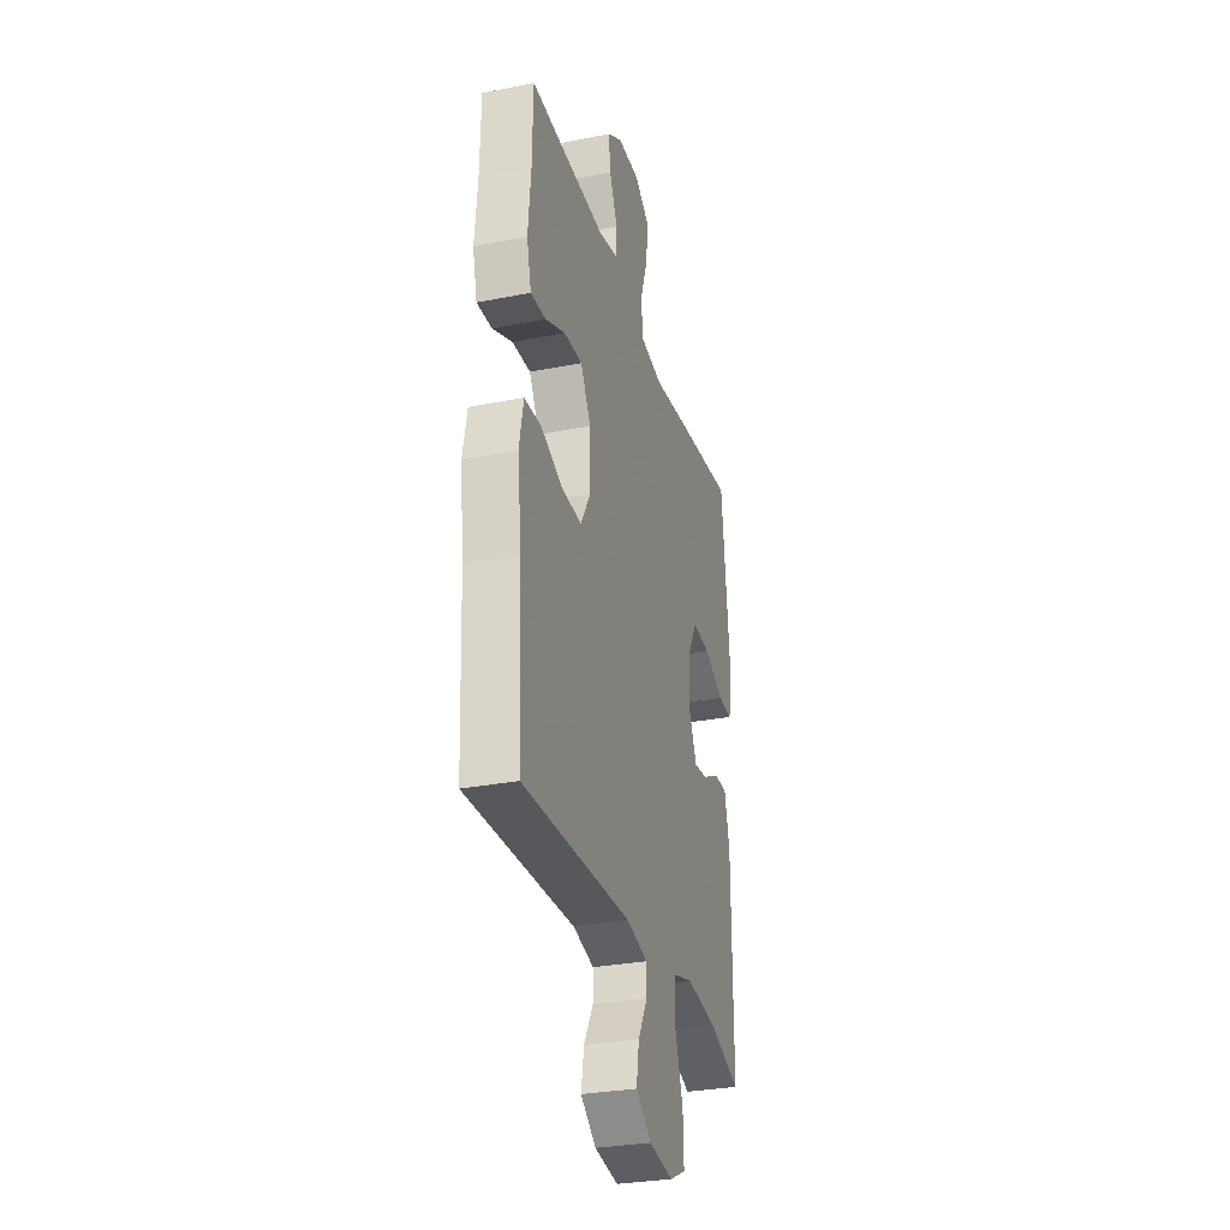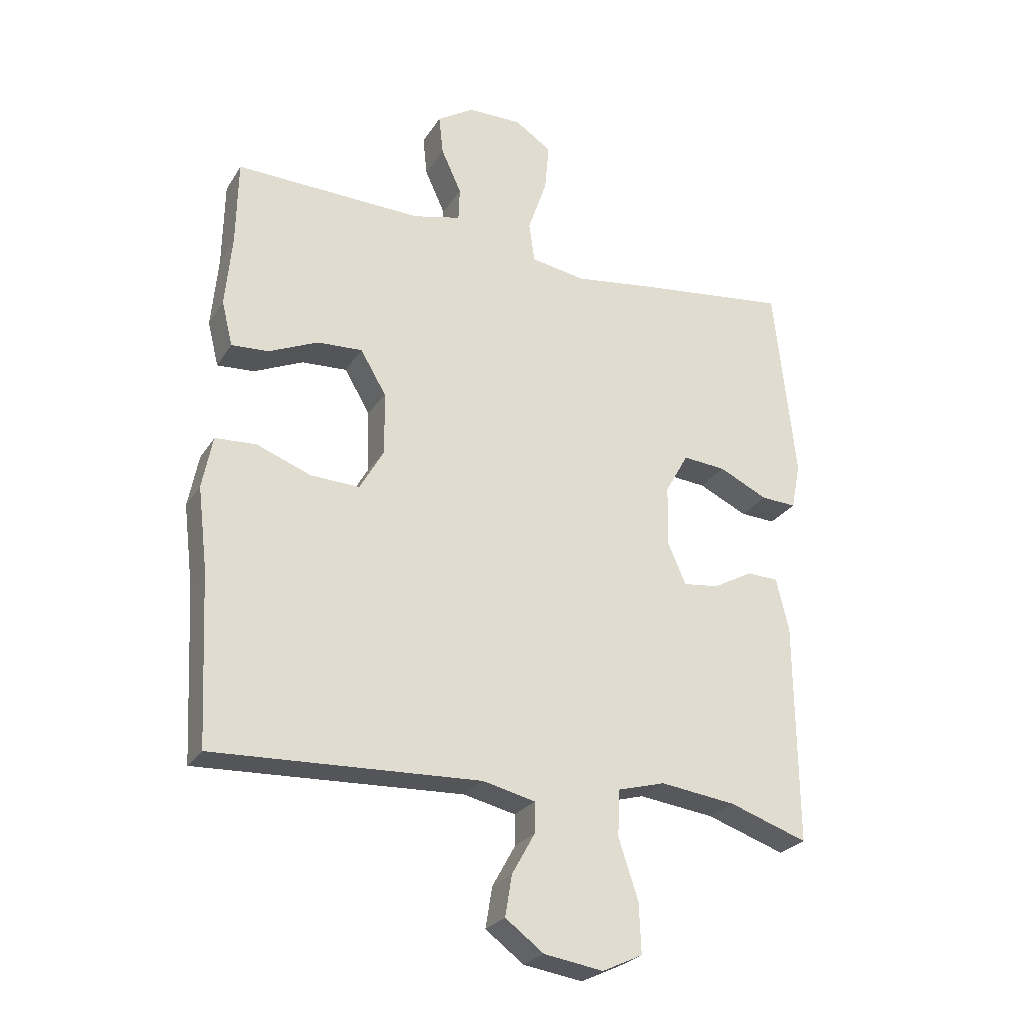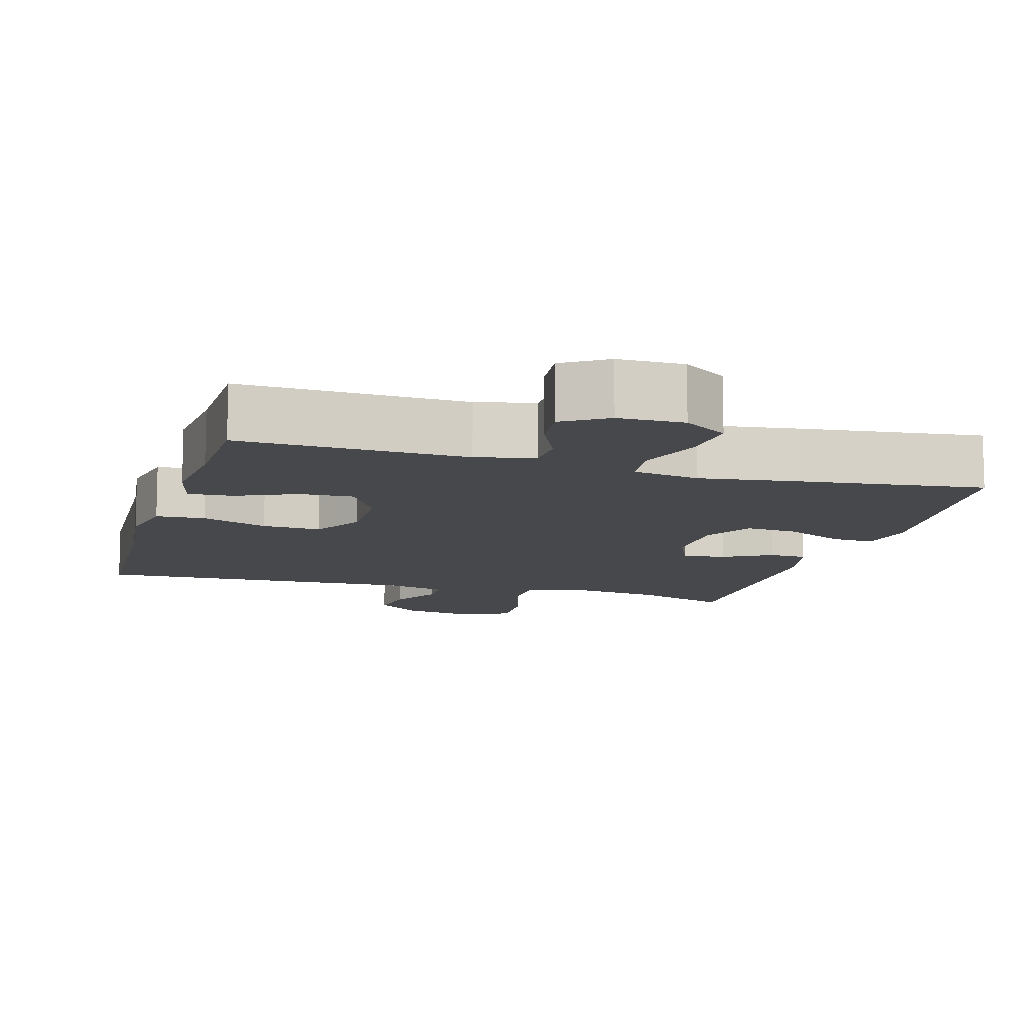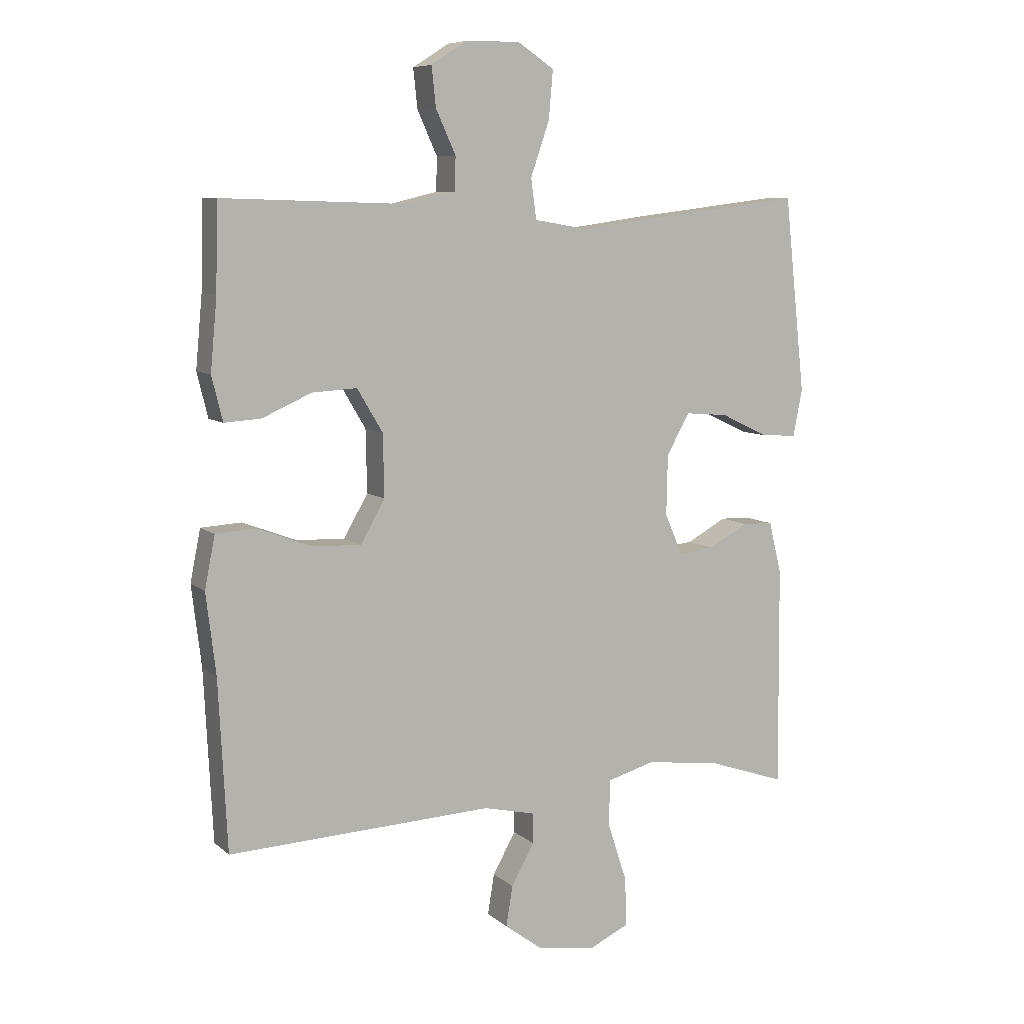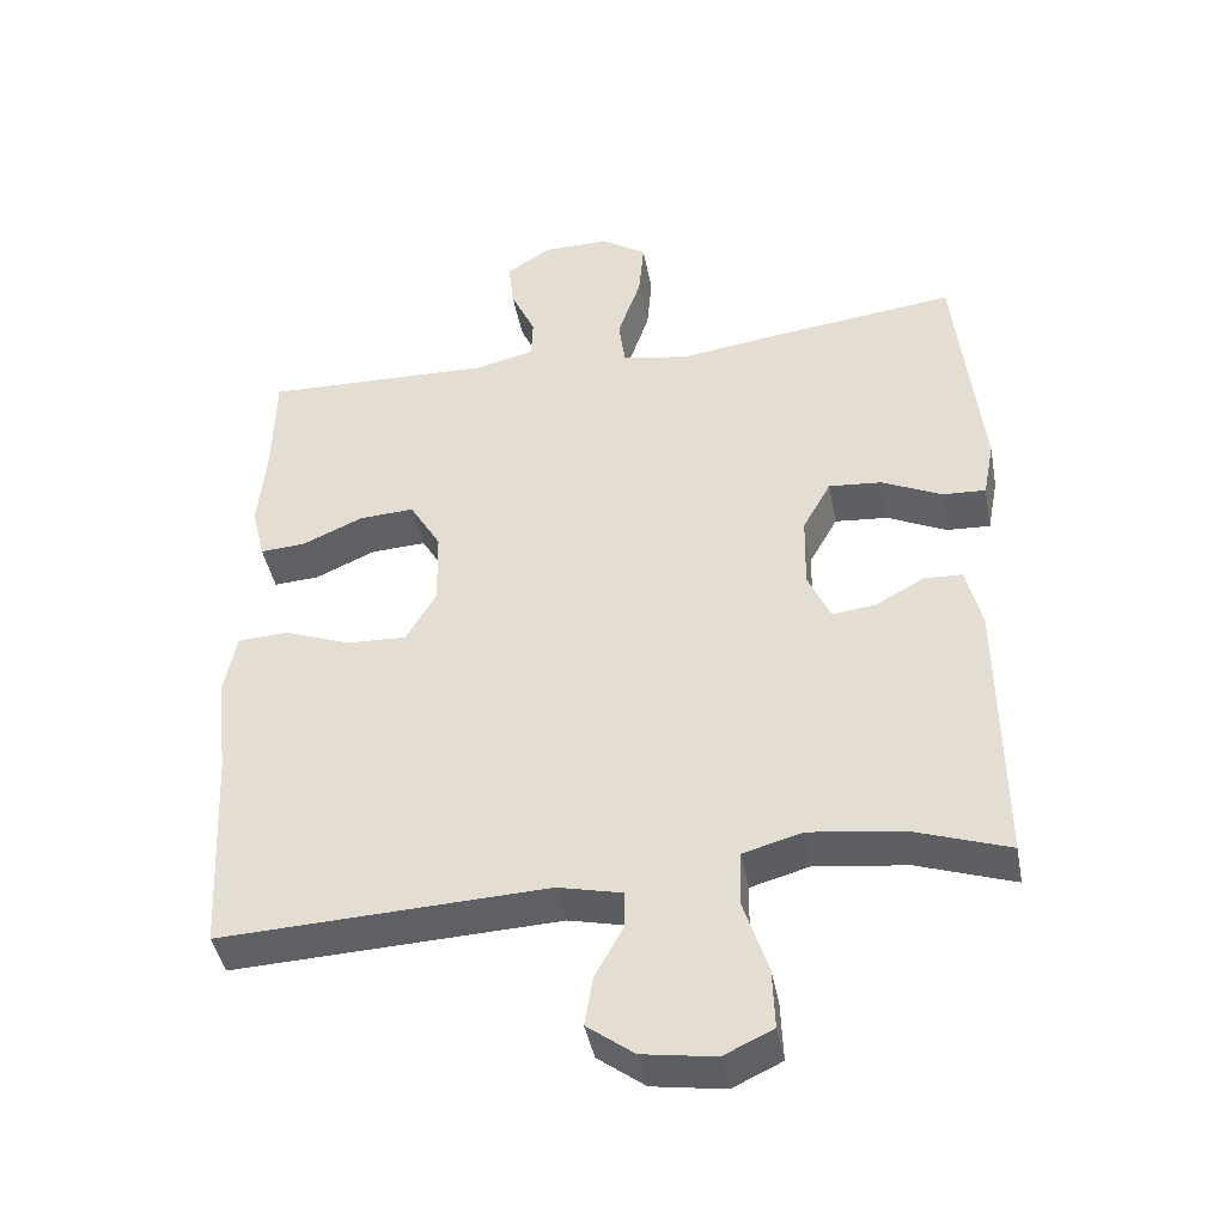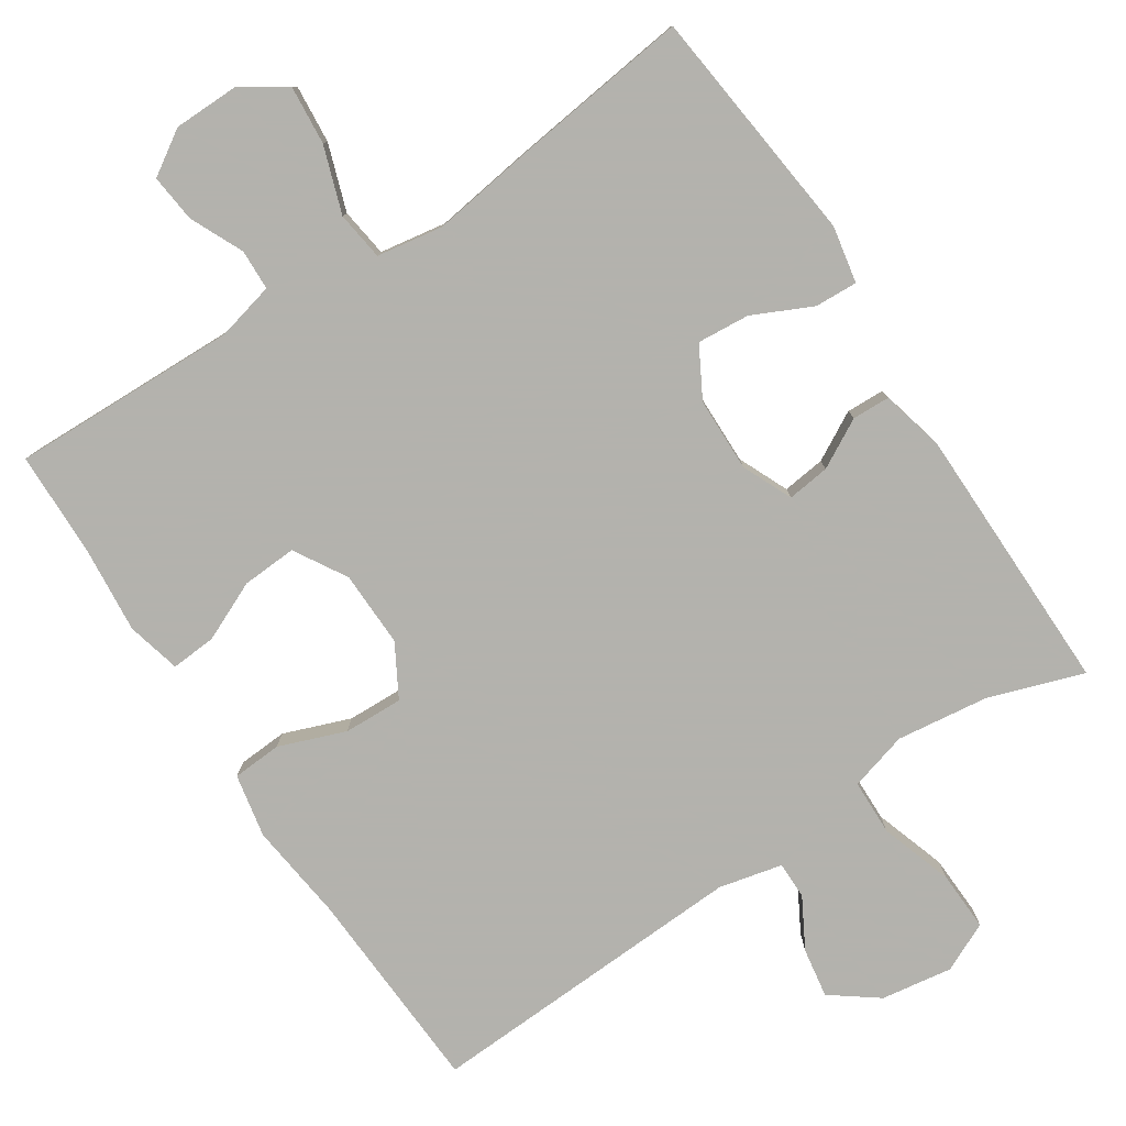
<metadata>
{"format":"obj","ext":"obj","renderer":"f3d","projection":"perspective","resolution":1024,"background":"white","views":[{"elev":-30.2,"azim":-74.1,"up":"+Z"},{"elev":-25.9,"azim":-25.1,"up":"+Z"},{"elev":-11.1,"azim":-16.3,"up":"+Y"},{"elev":8.1,"azim":-26.2,"up":"+Z"},{"elev":-42.5,"azim":10.7,"up":"+Z"},{"elev":-79.4,"azim":33.4,"up":"+Y"}]}
</metadata>
<code>
v 0.5 0.07 -0.5
v 0.371 0.07 -0.456
v 0.247 0.07 -0.44
v 0.168 0.07 -0.462
v 0.166 0.07 -0.538
v 0.198 0.07 -0.636
v 0.201 0.07 -0.717
v 0.135 0.07 -0.748
v 0.038 0.07 -0.733
v -0.025 0.07 -0.686
v -0.014 0.07 -0.619
v 0.024 0.07 -0.551
v 0.024 0.07 -0.501
v -0.062 0.07 -0.481
v -0.5 0.07 -0.5
v -0.514 0.07 -0.219
v -0.53 0.07 -0.086
v -0.513 0.07 0
v -0.446 0.07 0.004
v -0.356 0.07 -0.03
v -0.276 0.07 -0.033
v -0.236 0.07 0.037
v -0.238 0.07 0.14
v -0.28 0.07 0.211
v -0.354 0.07 0.207
v -0.435 0.07 0.171
v -0.496 0.07 0.167
v -0.514 0.07 0.24
v -0.503 0.07 0.358
v -0.5 0.07 0.5
v -0.193 0.07 0.491
v -0.114 0.07 0.51
v -0.112 0.07 0.565
v -0.145 0.07 0.637
v -0.152 0.07 0.702
v -0.092 0.07 0.74
v -0.003 0.07 0.741
v 0.057 0.07 0.701
v 0.05 0.07 0.622
v 0.019 0.07 0.532
v 0.028 0.07 0.466
v 0.118 0.07 0.451
v 0.254 0.07 0.47
v 0.5 0.07 0.5
v 0.535 0.07 0.177
v 0.52 0.07 0.1
v 0.462 0.07 0.103
v 0.382 0.07 0.141
v 0.311 0.07 0.147
v 0.273 0.07 0.079
v 0.271 0.07 -0.021
v 0.301 0.07 -0.089
v 0.359 0.07 -0.082
v 0.425 0.07 -0.046
v 0.476 0.07 -0.048
v 0.497 0.07 -0.134
v 0.5 0 -0.5
v 0.371 0 -0.456
v 0.247 0 -0.44
v 0.168 0 -0.462
v 0.166 0 -0.538
v 0.198 0 -0.636
v 0.201 0 -0.717
v 0.135 0 -0.748
v 0.038 0 -0.733
v -0.025 0 -0.686
v -0.014 0 -0.619
v 0.024 0 -0.551
v 0.024 0 -0.501
v -0.062 0 -0.481
v -0.5 0 -0.5
v -0.514 0 -0.219
v -0.53 0 -0.086
v -0.513 0 0
v -0.446 0 0.004
v -0.356 0 -0.03
v -0.276 0 -0.033
v -0.236 0 0.037
v -0.238 0 0.14
v -0.28 0 0.211
v -0.354 0 0.207
v -0.435 0 0.171
v -0.496 0 0.167
v -0.514 0 0.24
v -0.503 0 0.358
v -0.5 0 0.5
v -0.193 0 0.491
v -0.114 0 0.51
v -0.112 0 0.565
v -0.145 0 0.637
v -0.152 0 0.702
v -0.092 0 0.74
v -0.003 0 0.741
v 0.057 0 0.701
v 0.05 0 0.622
v 0.019 0 0.532
v 0.028 0 0.466
v 0.118 0 0.451
v 0.254 0 0.47
v 0.5 0 0.5
v 0.535 0 0.177
v 0.52 0 0.1
v 0.462 0 0.103
v 0.382 0 0.141
v 0.311 0 0.147
v 0.273 0 0.079
v 0.271 0 -0.021
v 0.301 0 -0.089
v 0.359 0 -0.082
v 0.425 0 -0.046
v 0.476 0 -0.048
v 0.497 0 -0.134
f 53 54 55 56
f 52 53 56 1
f 45 46 47 48
f 45 48 49
f 42 43 44 45
f 41 42 45 49
f 37 38 39 40
f 35 36 37 40
f 33 34 35 40
f 32 33 40 41
f 31 32 41 49
f 29 30 31 49
f 25 26 27 28
f 24 25 28 29
f 17 18 19 20
f 16 17 20 21
f 14 15 16 21
f 13 14 21 22
f 9 10 11 12
f 9 12 13
f 8 9 13
f 5 6 7 8
f 4 5 8 13
f 3 4 13 22
f 52 1 2
f 51 52 2 3
f 24 29 49 50
f 23 24 50 51
f 3 22 23 51
f 112 111 110 109
f 57 112 109 108
f 104 103 102 101
f 105 104 101
f 101 100 99 98
f 105 101 98 97
f 96 95 94 93
f 96 93 92 91
f 96 91 90 89
f 97 96 89 88
f 105 97 88 87
f 105 87 86 85
f 84 83 82 81
f 85 84 81 80
f 76 75 74 73
f 77 76 73 72
f 77 72 71 70
f 78 77 70 69
f 68 67 66 65
f 69 68 65
f 69 65 64
f 64 63 62 61
f 69 64 61 60
f 78 69 60 59
f 58 57 108
f 59 58 108 107
f 106 105 85 80
f 107 106 80 79
f 107 79 78 59
f 1 57 58 2
f 2 58 59 3
f 3 59 60 4
f 4 60 61 5
f 5 61 62 6
f 6 62 63 7
f 7 63 64 8
f 8 64 65 9
f 9 65 66 10
f 10 66 67 11
f 11 67 68 12
f 12 68 69 13
f 13 69 70 14
f 14 70 71 15
f 15 71 72 16
f 16 72 73 17
f 17 73 74 18
f 18 74 75 19
f 19 75 76 20
f 20 76 77 21
f 21 77 78 22
f 22 78 79 23
f 23 79 80 24
f 24 80 81 25
f 25 81 82 26
f 26 82 83 27
f 27 83 84 28
f 28 84 85 29
f 29 85 86 30
f 30 86 87 31
f 31 87 88 32
f 32 88 89 33
f 33 89 90 34
f 34 90 91 35
f 35 91 92 36
f 36 92 93 37
f 37 93 94 38
f 38 94 95 39
f 39 95 96 40
f 40 96 97 41
f 41 97 98 42
f 42 98 99 43
f 43 99 100 44
f 44 100 101 45
f 45 101 102 46
f 46 102 103 47
f 47 103 104 48
f 48 104 105 49
f 49 105 106 50
f 50 106 107 51
f 51 107 108 52
f 52 108 109 53
f 53 109 110 54
f 54 110 111 55
f 55 111 112 56
f 56 112 57 1

</code>
